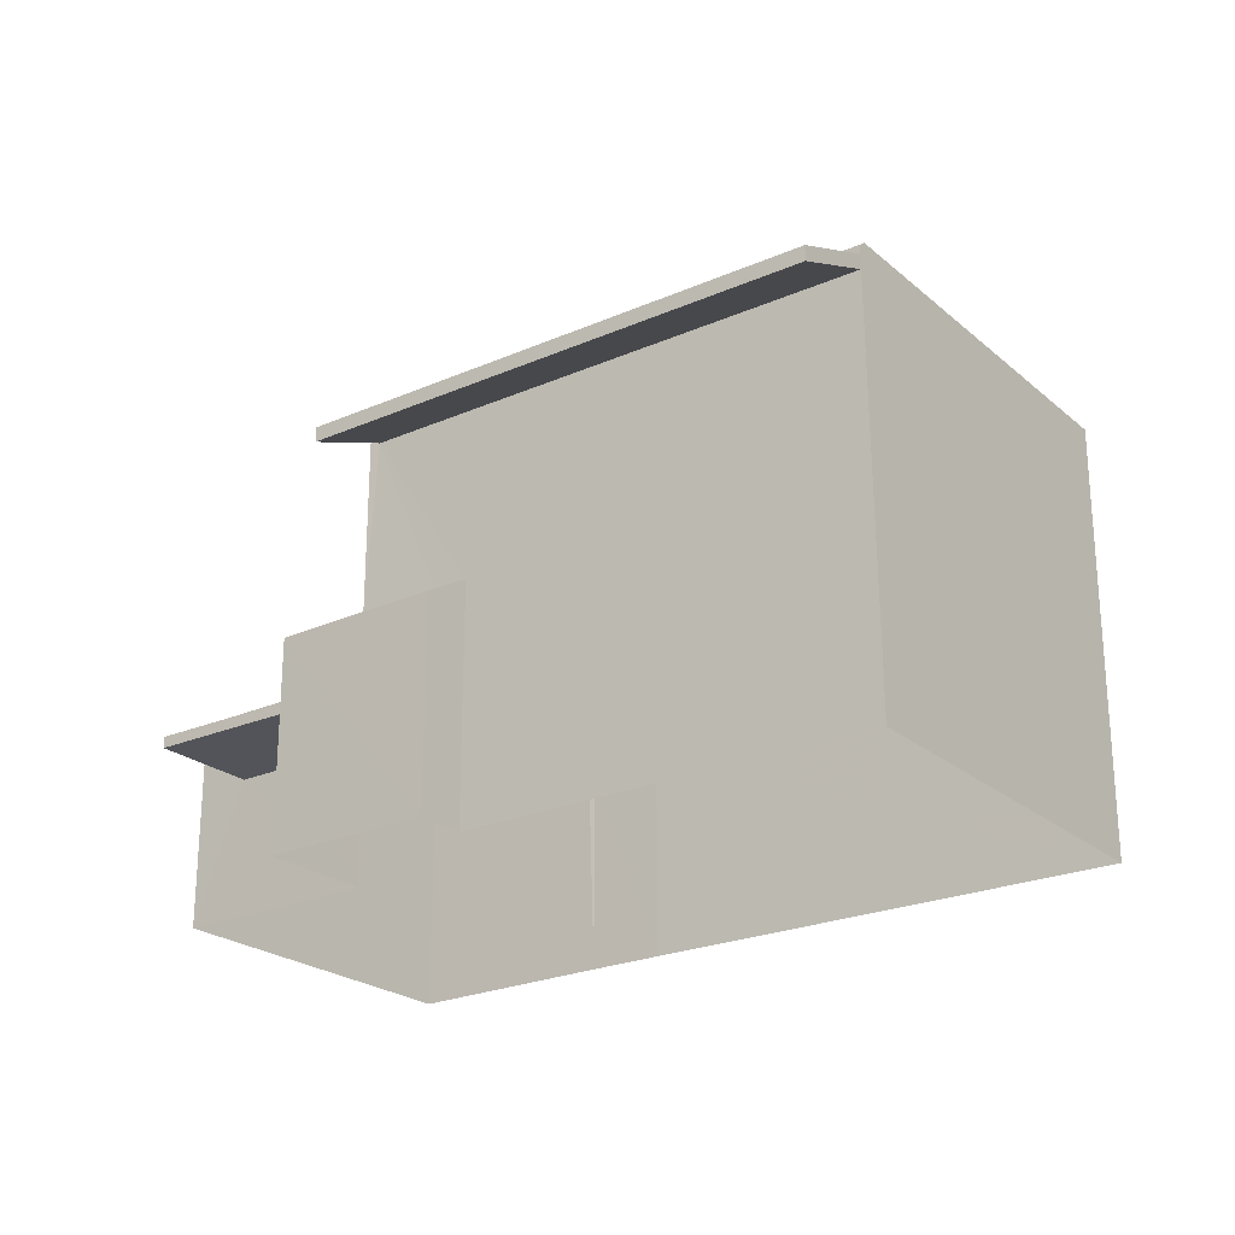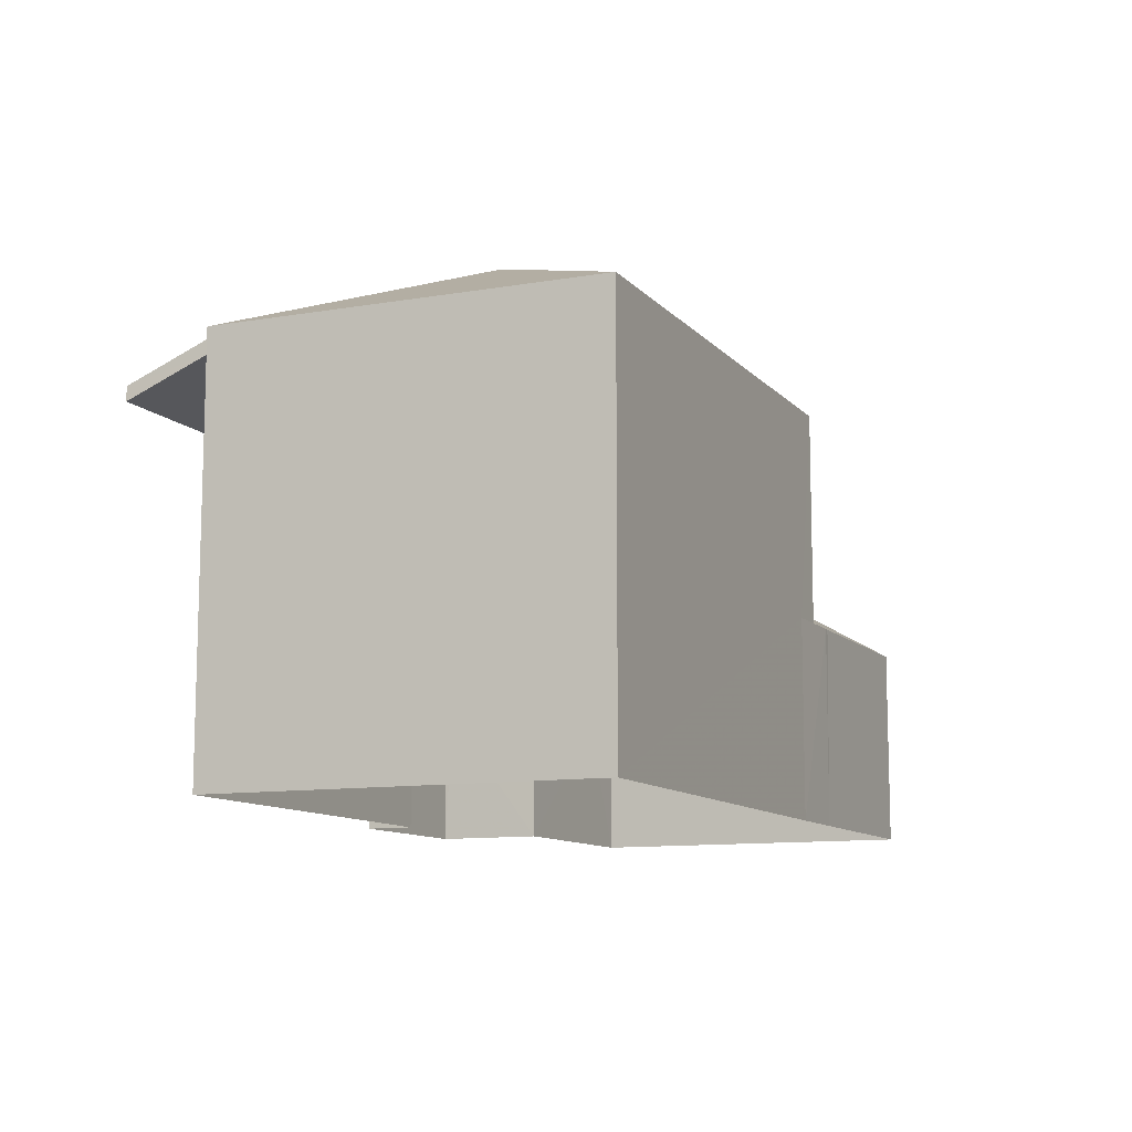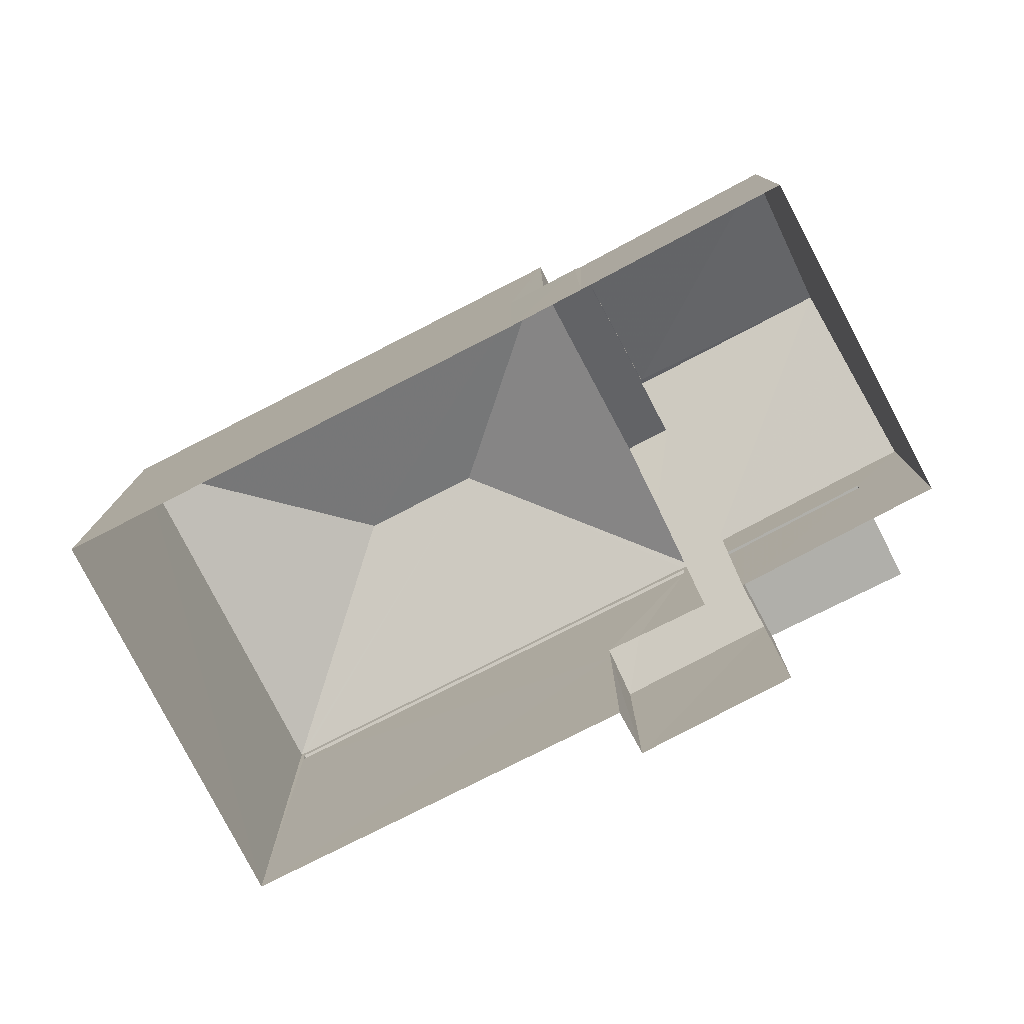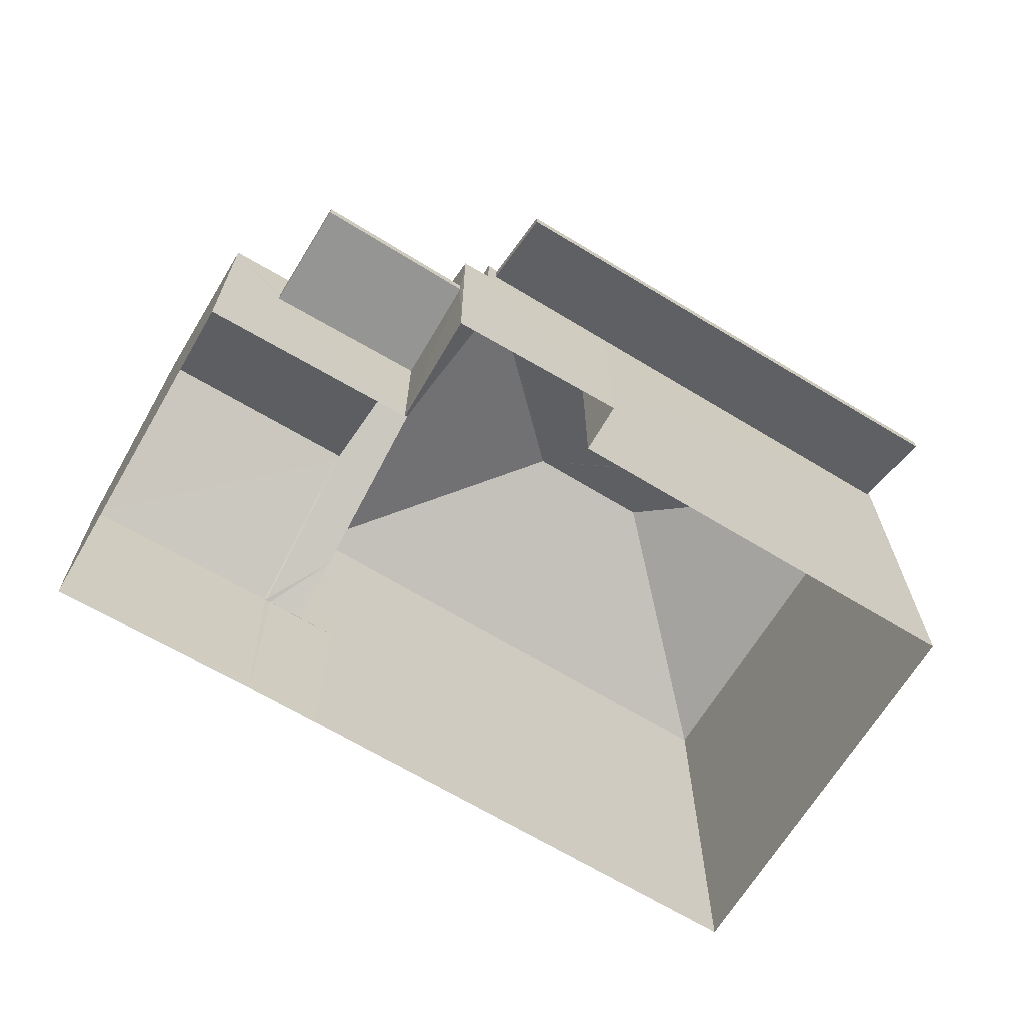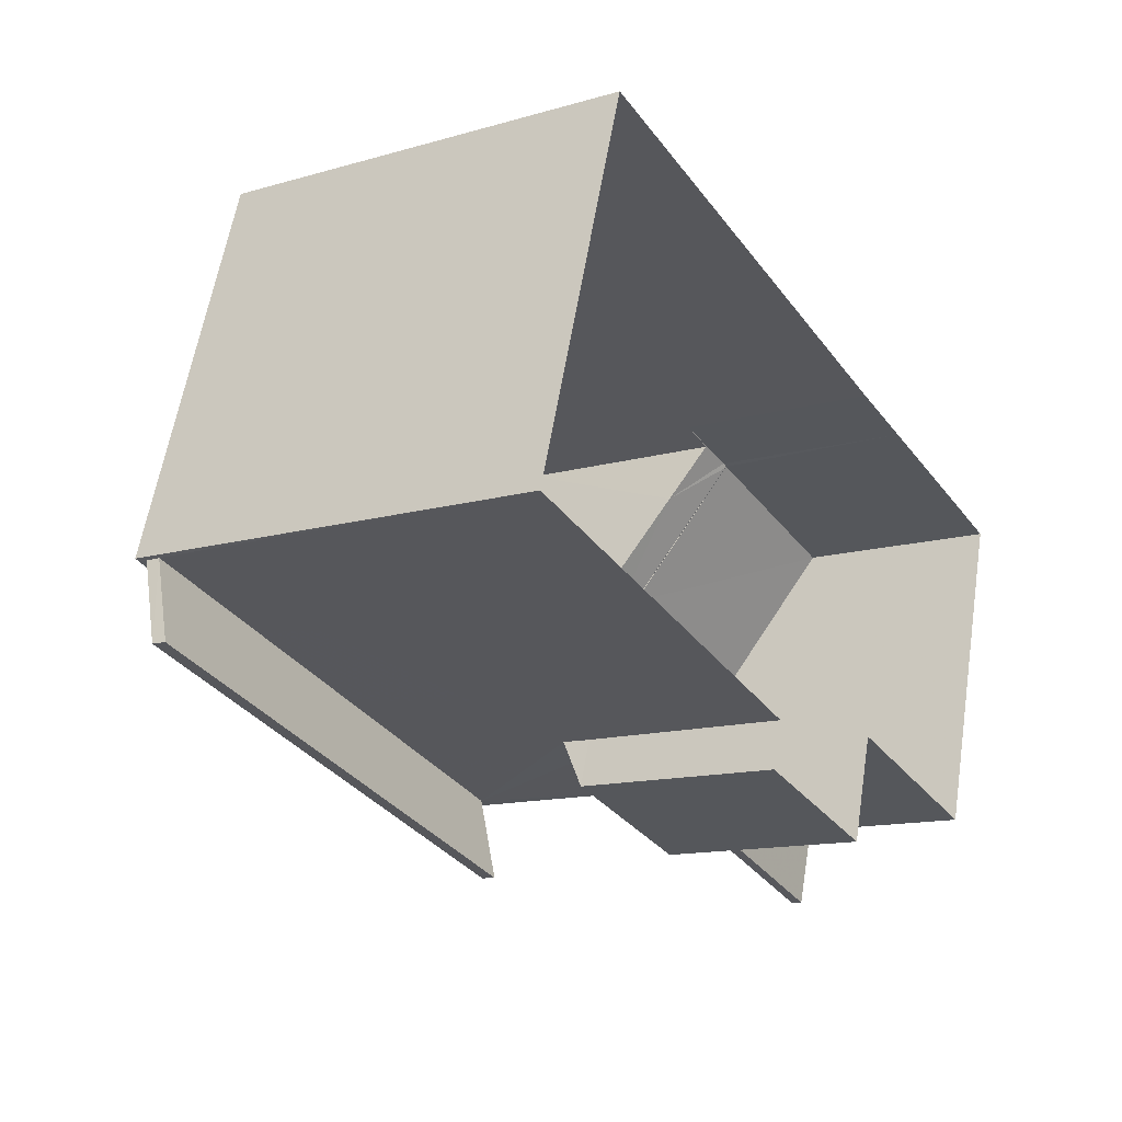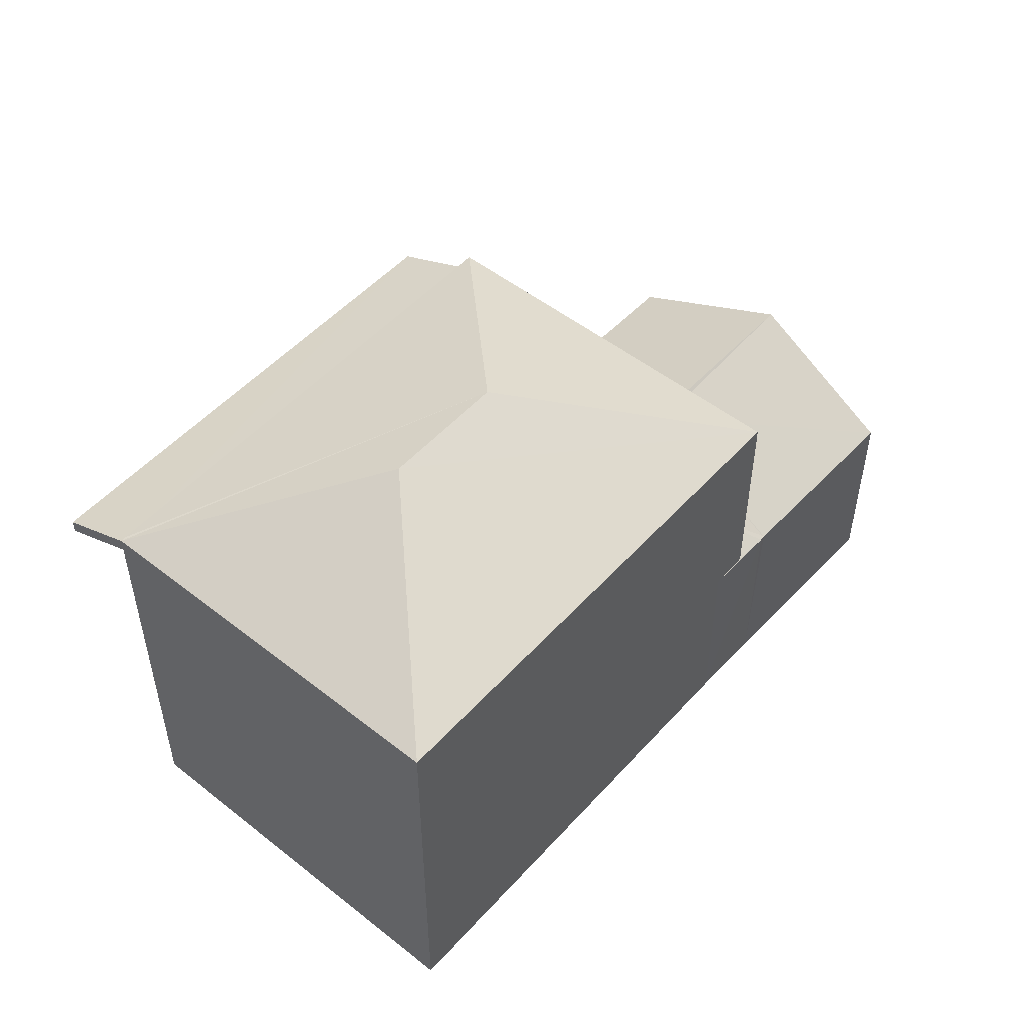
<metadata>
{"format":"obj","ext":"obj","renderer":"f3d","projection":"perspective","resolution":1024,"background":"white","views":[{"elev":-23.8,"azim":53.7,"up":"+Z"},{"elev":-10.7,"azim":131.3,"up":"+Z"},{"elev":-78.0,"azim":-135.3,"up":"+Z"},{"elev":-67.3,"azim":-13.6,"up":"+Z"},{"elev":-13.3,"azim":123.0,"up":"+Y"},{"elev":51.4,"azim":148.3,"up":"+Z"}]}
</metadata>
<code>
v -8.926e+04 -1.003e+05 1.788
v -8.925e+04 -1.003e+05 1.788
v -8.926e+04 -1.003e+05 1.789
v -8.925e+04 -1.003e+05 1.788
v -8.925e+04 -1.003e+05 1.788
v -8.925e+04 -1.003e+05 1.788
v -8.925e+04 -1.003e+05 1.787
v -8.925e+04 -1.003e+05 1.786
v -8.925e+04 -1.003e+05 1.787
v -8.925e+04 -1.003e+05 1.787
v -8.925e+04 -1.003e+05 7.273
v -8.925e+04 -1.003e+05 6.773
v -8.925e+04 -1.003e+05 6.774
v -8.925e+04 -1.003e+05 7.266
v -8.926e+04 -1.003e+05 3.64
v -8.925e+04 -1.003e+05 3.64
v -8.925e+04 -1.003e+05 3.64
v -8.926e+04 -1.003e+05 3.64
v -8.925e+04 -1.003e+05 8.794
v -8.925e+04 -1.003e+05 7.594
v -8.925e+04 -1.003e+05 7.595
v -8.925e+04 -1.003e+05 7.595
v -8.925e+04 -1.003e+05 7.594
v -8.925e+04 -1.003e+05 7.594
v -8.925e+04 -1.003e+05 3.79
v -8.926e+04 -1.003e+05 3.79
v -8.926e+04 -1.003e+05 3.79
v -8.925e+04 -1.003e+05 3.79
v -8.925e+04 -1.003e+05 4.627
v -8.926e+04 -1.003e+05 4.59
v -8.925e+04 -1.003e+05 4.59
v -8.926e+04 -1.003e+05 5.835
v -8.925e+04 -1.003e+05 5.835
v -8.925e+04 -1.003e+05 5.798
v -8.926e+04 -1.003e+05 4.59
v -8.925e+04 -1.003e+05 6.395
v -8.925e+04 -1.003e+05 4.59
v -8.925e+04 -1.003e+05 5.867
v -8.925e+04 -1.003e+05 4.964
v -8.925e+04 -1.003e+05 4.59
v -8.925e+04 -1.003e+05 4.976
v -8.925e+04 -1.003e+05 8.794
v -8.925e+04 -1.003e+05 7.593
v -8.925e+04 -1.003e+05 6.395
v -8.925e+04 -1.003e+05 5.072
v -8.925e+04 -1.003e+05 4.602
v -8.925e+04 -1.003e+05 4.589
v -8.925e+04 -1.003e+05 4.589
v -8.925e+04 -1.003e+05 4.595
v -8.925e+04 -1.003e+05 4.589
v -8.925e+04 -1.003e+05 7.473
v -8.925e+04 -1.003e+05 6.974
v -8.925e+04 -1.003e+05 6.973
v -8.925e+04 -1.003e+05 7.466
v -8.925e+04 -1.003e+05 4.978
v -8.925e+04 -1.003e+05 4.59
f 1 2 3
f 4 5 6
f 2 5 4
f 7 5 8
f 9 2 1
f 5 10 8
f 9 10 2
f 2 10 5
f 11 12 13
f 14 11 13
f 15 16 17
f 18 15 17
f 19 20 21
f 22 23 19
f 22 19 21
f 23 24 19
f 25 26 27
f 25 28 26
f 29 30 31
f 29 32 30
f 33 32 29
f 34 35 32
f 33 34 32
f 36 37 38
f 39 40 41
f 40 39 37
f 38 37 39
f 42 24 43
f 20 42 43
f 19 42 20
f 44 45 36
f 46 47 36
f 45 46 36
f 38 44 36
f 46 48 47
f 45 48 46
f 48 49 50
f 45 49 48
f 51 52 53
f 51 54 52
f 34 47 35
f 42 19 24
f 55 41 40
f 51 23 22
f 54 51 22
f 43 24 7
f 8 43 7
f 10 9 48
f 50 10 48
f 32 35 30
f 2 4 17
f 4 37 17
f 25 31 28
f 25 37 31
f 2 17 16
f 17 37 25
f 49 20 50
f 10 50 8
f 8 50 43
f 50 20 43
f 17 27 18
f 17 25 27
f 35 1 3
f 30 35 3
f 56 40 6
f 5 56 6
f 6 40 37
f 4 6 37
f 47 34 36
f 29 37 36
f 31 37 29
f 29 36 33
f 36 34 33
f 11 53 12
f 11 51 53
f 28 31 26
f 16 15 2
f 31 30 26
f 2 15 3
f 15 30 3
f 26 30 15
f 56 55 40
f 5 7 56
f 14 21 39
f 11 7 24
f 41 14 39
f 11 55 56
f 55 14 41
f 54 22 21
f 23 51 24
f 51 11 24
f 54 21 14
f 11 14 55
f 56 7 11
f 12 52 13
f 12 53 52
f 14 13 52
f 54 14 52
f 49 45 20
f 44 21 20
f 38 39 21
f 44 38 21
f 45 44 20
f 48 9 47
f 9 1 47
f 1 35 47
f 26 18 27
f 26 15 18

</code>
